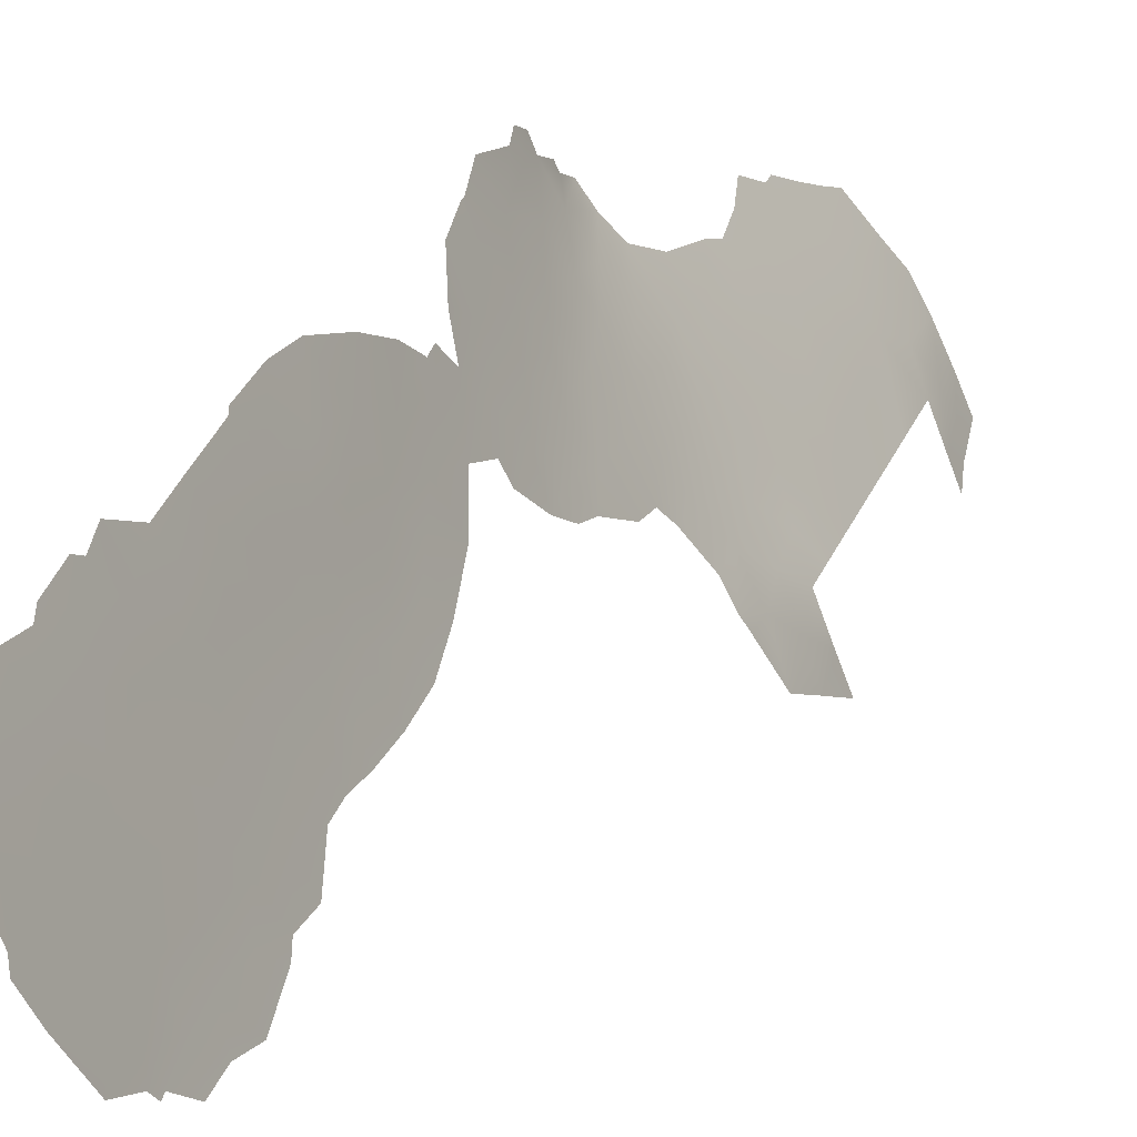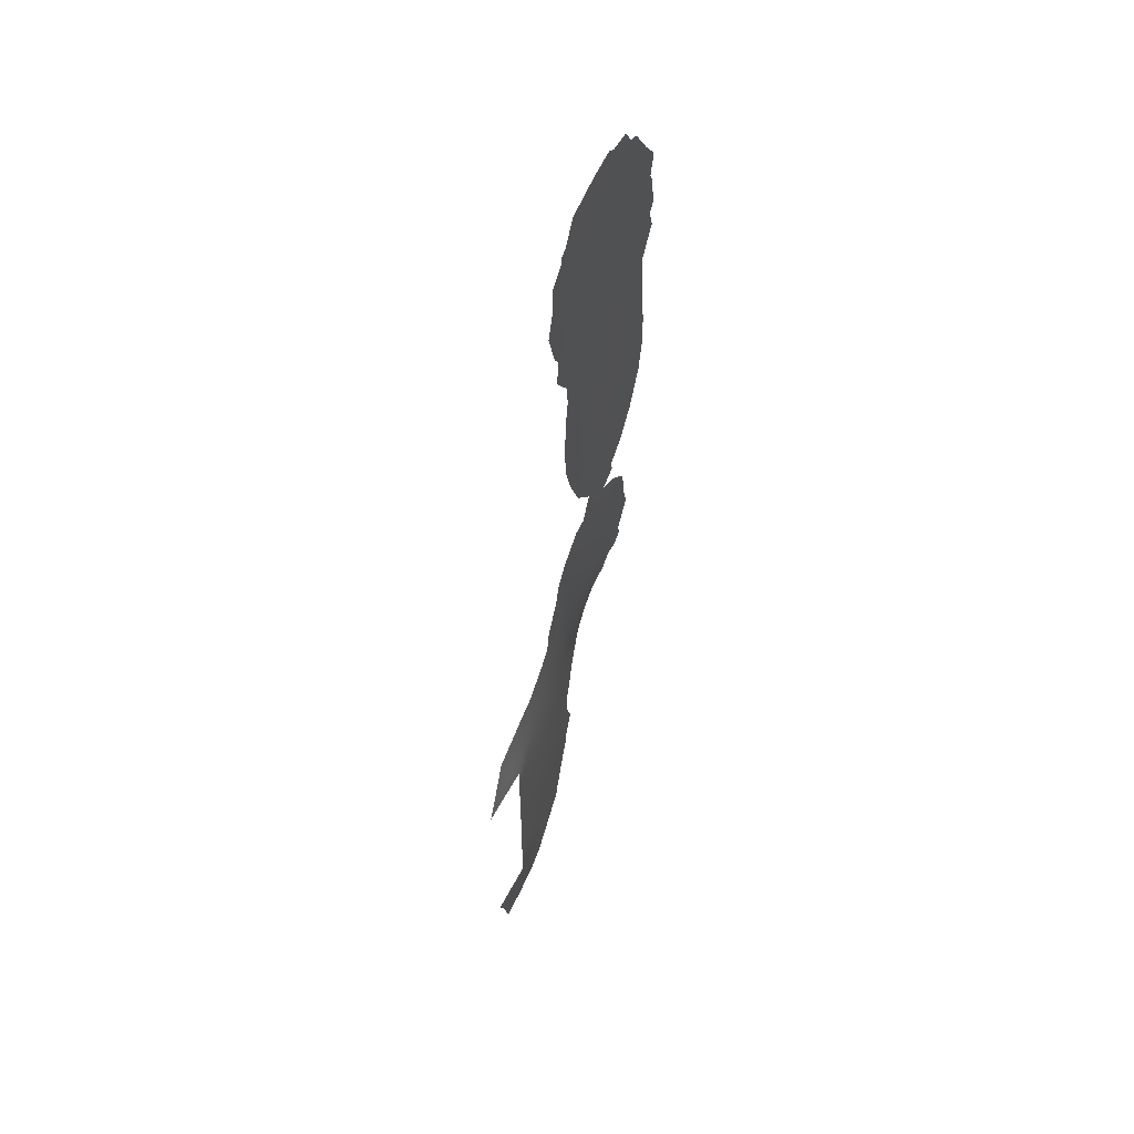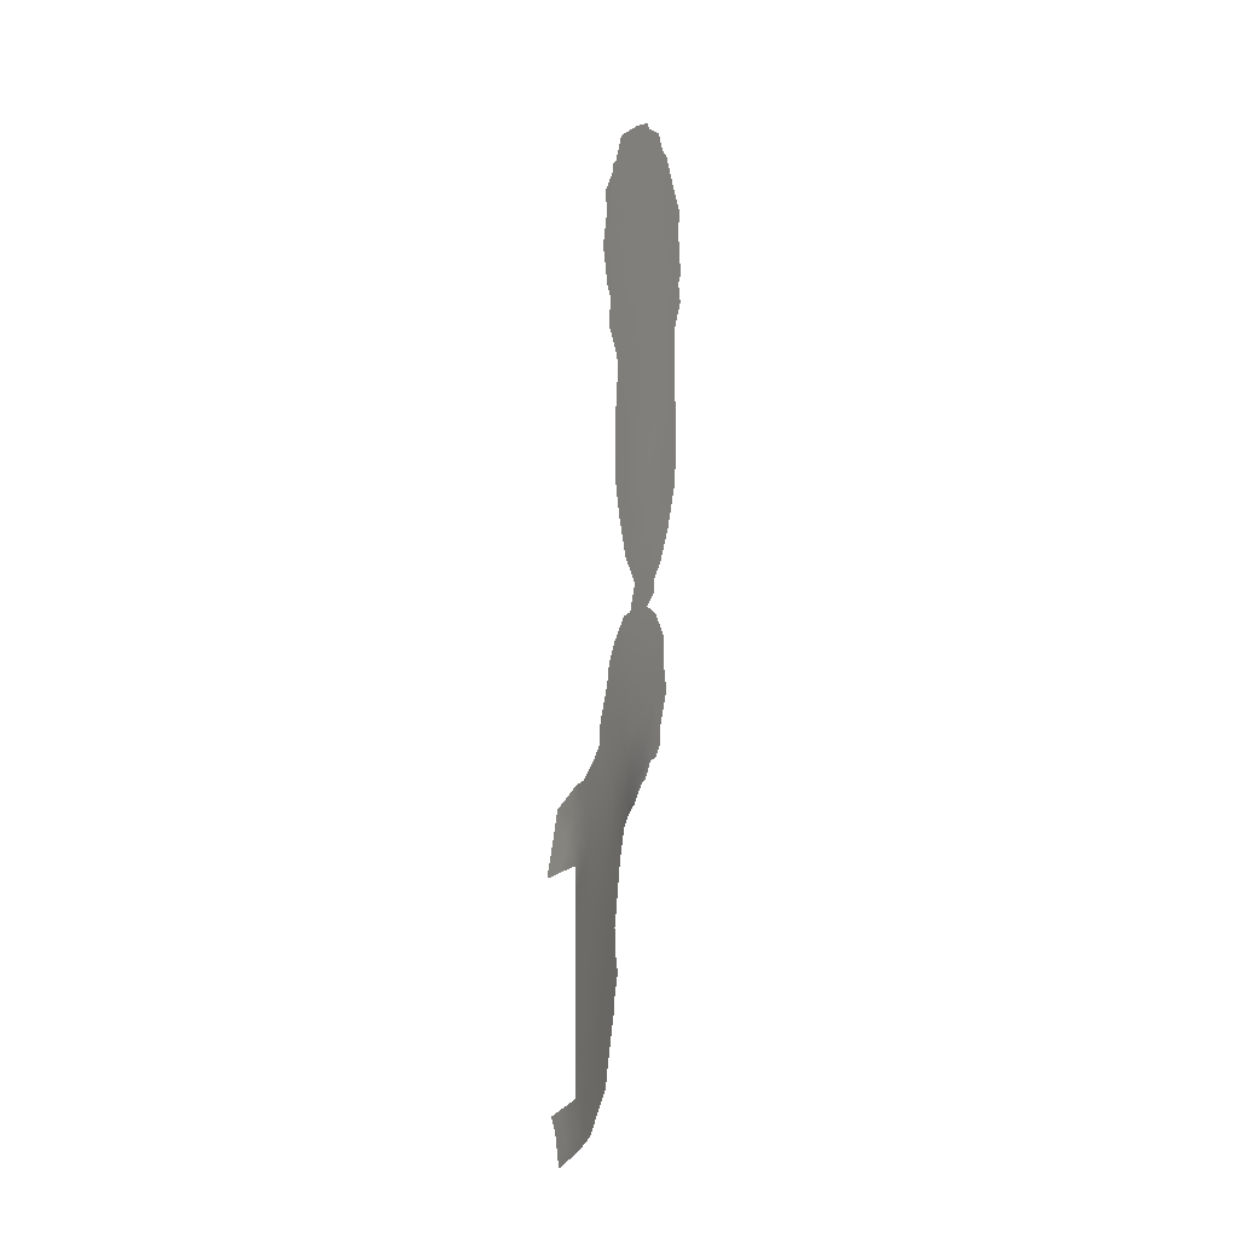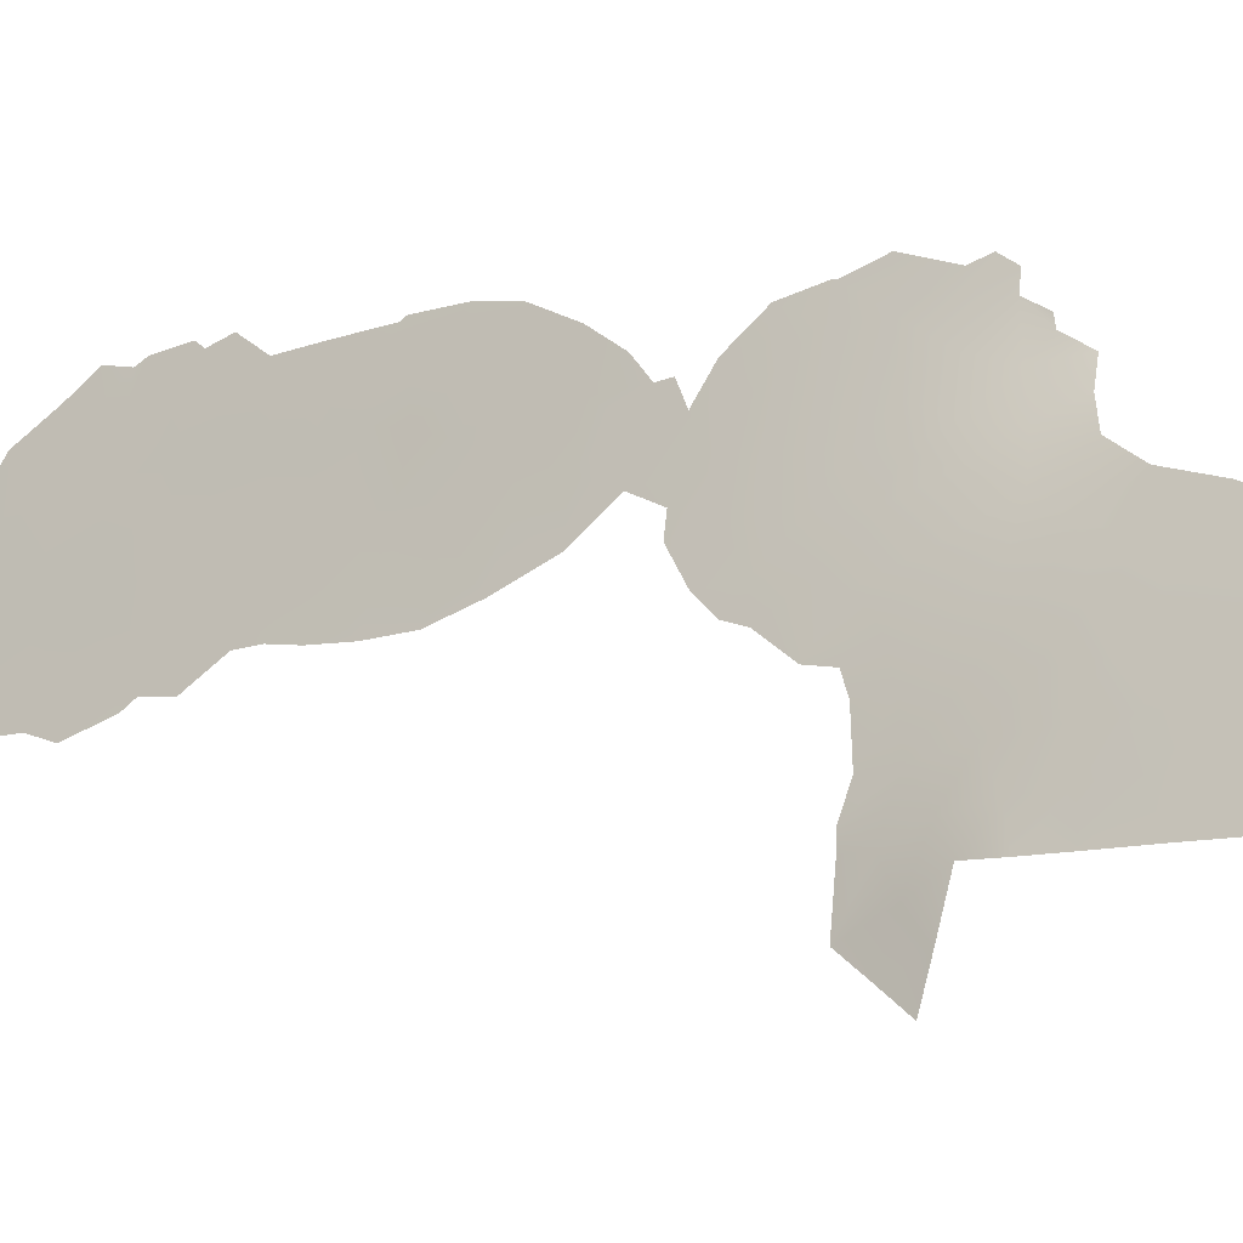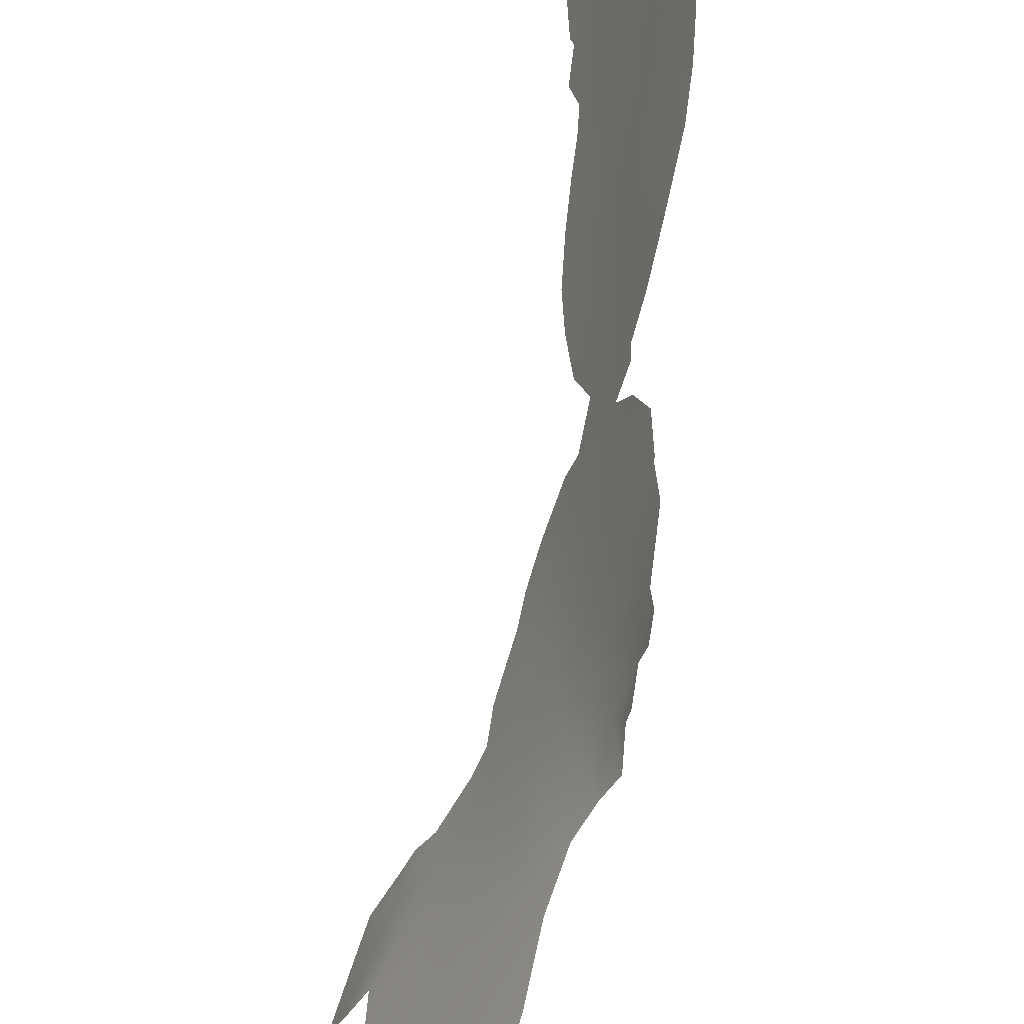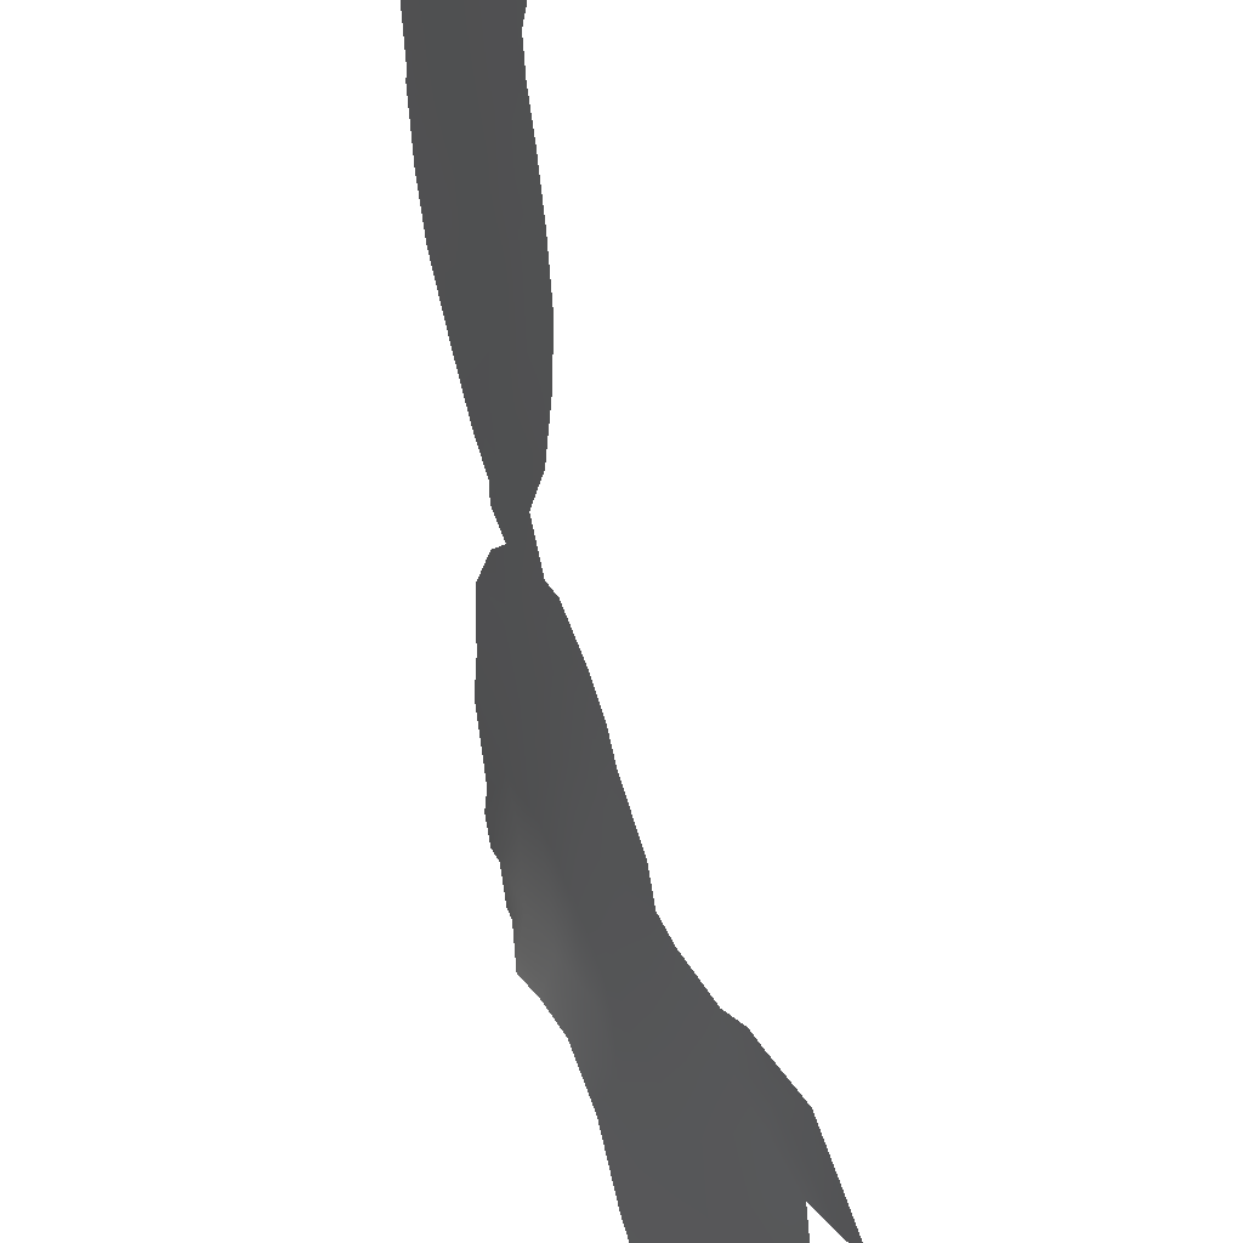
<metadata>
{"format":"obj","ext":"obj","renderer":"f3d","projection":"perspective","resolution":1024,"background":"white","views":[{"elev":30.2,"azim":-160.2,"up":"+Z"},{"elev":52.5,"azim":-132.0,"up":"+Y"},{"elev":3.7,"azim":-138.0,"up":"+Y"},{"elev":-8.5,"azim":-48.2,"up":"+Z"},{"elev":58.2,"azim":5.0,"up":"+Z"},{"elev":-70.3,"azim":-174.1,"up":"+Z"}]}
</metadata>
<code>
v -99.02 -50 79.65
v -98.24 -53 80.92
v -94.97 -28.92 87.12
v -94.84 -34.3 87.31
v -99.01 -47.36 79.64
v -94.55 -19.29 88.54
v -93.27 -23.78 91.72
v -94.02 -18.37 89.94
v -95.81 -33.55 85.28
v -94.08 -5.355 90.13
v -97.36 -43.56 82.64
v -96.45 -47.09 84.22
v -95.76 -39.28 85.45
v -99.01 -45.28 79.64
v -93.69 -30.91 90.04
v -99 -41.23 79.63
v -96.67 -44.2 83.86
v -99.01 -43.29 79.64
v -99.01 -38 79.64
v -94.89 -8.146 87.9
v -98.21 -38.66 81.01
v -94.65 -17.79 88.3
v -93.31 -12.81 91.99
v -93.15 -31.96 91.24
v -94.01 -13.04 90.12
v -98.17 -40.58 81.13
v -94.53 -47.13 87.53
v -94.52 -47.69 87.54
v -91.82 -32.92 94.46
v -97.45 -52.98 82.4
v -91.97 -11.95 95.59
v -94.53 -43.06 87.58
v -91.67 -33.69 94.71
v -92.67 -0.1497 94.02
v -95.09 -0.02561 87.5
v -95.35 -1.452 86.79
v -99.99 -50.99 77.1
v -100.2 -50 76.57
v -91.99 -29.19 94.65
v -91.73 -30.7 95.16
v -95.23 -14.46 86.91
v -95.62 -51.43 85.64
v -94.94 -49.03 86.8
v -95.19 -18.53 86.91
v -100.3 -38 76.2
v -94.1 -45.8 88.3
v -91.72 -6.595 96.37
v -91.83 -7.12 96.06
v -92.19 -27.33 94.34
v -95.16 -13 87.1
v -95.25 -16.45 86.82
v -93.41 -37.9 89.6
v -97.46 -34.02 81.93
v -91.98 -29.03 94.69
v -93.61 0.9329 91.53
v -93.77 1.213 91.09
v -92.19 -36.98 91.8
v -91.98 -34.6 93.49
v -92.06 -35.64 92.92
v -92.19 -35.8 92.47
v -92.72 -26.1 93.08
v -93.2 -25.55 91.78
v -91.7 -8.17 96.39
v -92.04 -9.859 95.45
v -95.52 -1.746 86.35
v -95.49 -2.054 86.4
v -98.07 -34.04 80.77
v -95.59 -8.733 86.07
v -95.75 -8.225 85.67
v -96.54 -33.18 83.74
v -91.75 -34.5 94.23
v -94.51 -25.89 88.37
v -94.17 -25.71 89.25
v -95.06 -27.2 86.98
v -93.97 -39.64 88.63
v -95.87 -3.153 85.44
v -93.96 -24.15 89.87
v -91.83 -14.71 95.89
v -91.9 -14.49 95.73
v -91.87 -18.89 95.65
v -91.79 -16.98 95.94
v -92.91 0.07267 93.39
v -93.12 0.9484 92.82
v -95.39 -28.37 86.16
v -91.91 -4.385 95.9
v -91.82 -3.003 96.17
v -91.79 -4.862 96.19
v -95.2 -11.8 87.04
v -95.63 -10.29 85.94
v -99.36 -34.88 77.98
v -96.13 -32.56 84.57
v -92.86 -24.82 92.76
v -92.9 -24.17 92.69
v -96.05 -31.33 84.76
v -99.72 -53 77.65
v -94.52 -22.68 88.48
v -96.01 -6.145 85.05
v -95.54 -29.45 85.85
v -97.54 -51.9 82.25
v -92.84 -1.388 93.54
v -92.43 -3.077 94.59
v -94.3 -42.05 87.97
v -92.74 -19.69 93.37
v -94.94 -20.51 87.53
v -92.99 -21.98 92.6
v -99.52 -51.68 78.23
v -99.76 -50 77.75
v -94.67 -3.807 88.55
v -93.89 -3.136 90.66
v -96.21 -50.37 84.61
v -97.17 -50.47 82.93
v -96.62 -52.21 83.9
v -95.75 -35.42 85.42
v -92.64 -33.27 92.24
v -98.15 -48.39 81.19
v -99.73 -38 77.73
v -94.38 -27.63 88.63
v -97.36 -39.46 82.56
v -98.14 -50.72 81.19
v -92.45 -13.81 94.31
v -92.76 -37.26 90.76
v -94.8 -14.64 87.99
v -94.58 -13.36 88.61
v -93.14 -2.971 92.67
v -92.33 -8.236 94.73
v -92.53 -10.4 94.16
v -96.64 -42.44 83.9
v -95.86 -41.32 85.29
v -93.3 -18.11 91.94
v -93.47 -20.12 91.33
v -98.18 -44.41 81.16
v -94.4 -16.32 88.98
v -96.58 -38.35 83.94
v -92.35 -31.28 93.38
v -93.06 -29.94 91.76
v -96.56 -34.56 83.78
v -95.02 -36.47 86.83
v -93.74 -22.14 90.56
v -94.96 -40.37 86.88
v -93.74 -16.27 90.74
v -93.08 -16.1 92.53
v -96.8 -48.73 83.6
v -96.6 -36.4 83.81
v -93.58 -0.7601 91.58
v -94.3 0.819 89.65
v -92.89 -6.775 93.25
v -95.08 -44.91 86.61
v -94.34 -30.07 88.52
v -94.71 -38.24 87.36
v -99.16 -36.66 78.83
v -96.58 -40.35 84
v -95.36 -3.484 86.72
v -98.13 -42.49 81.22
v -94.17 -14.59 89.65
v -93.72 -28.76 90.22
v -97.43 -47.34 82.51
v -95.95 -43.43 85.12
v -96.16 -45.42 84.76
v -98.47 -35.43 80.1
v -93.72 -9.364 90.99
v -93.17 -11 92.41
v -92.21 -6.457 95.09
v -95.39 -7.048 86.61
v -95.06 -10.07 87.42
v -92.21 -1.836 95.19
v -94.62 -11.72 88.54
v -93.38 -4.967 91.99
v -95.39 -50.54 86.03
v -93.31 -35.86 90.08
v -95.31 -5.207 86.84
v -93.56 -7.151 91.45
v -94.4 -9.717 89.19
v -97.24 -45.51 82.87
v -99 -39.49 79.63
v -92.24 -21.26 94.68
v -94.38 -44.58 87.82
v -92.65 -12.4 93.8
v -97.42 -37.43 82.35
v -98.39 -34.28 80.06
v -93.51 -14.44 91.41
v -93.76 -26.53 90.28
v -99.07 -53 79.16
v -93.87 -11.35 90.51
v -95.84 -4.609 85.47
v -95.78 -37.39 85.4
v -92.58 -23.08 93.64
v -93.34 -33.85 90.48
v -94.28 -32.24 88.52
v -95.12 -30.69 86.79
v -99.87 -36.49 77.07
v -92.04 -33.36 93.73
v -92.44 -29.04 93.51
v -95.86 -48.8 85.23
v -99 -51.39 79.5
v -93.02 -27.59 92.13
v -97.48 -35.45 82.05
v -92.57 -4.808 94.17
v -95.15 -42.5 86.53
v -92.57 -17.63 93.89
v -93.06 -8.882 92.78
v -94.22 -7.577 89.69
v -95.03 -2.094 87.62
v -92.59 -35.16 91.68
v -98.3 -36.89 80.7
v -95.4 -47.14 86.04
v -94.2 -20.62 89.41
v -93.67 -32.56 89.85
v -94.43 -1.498 89.25
v -94.75 -6.133 88.29
v -97.34 -41.58 82.64
v -93.91 -34.21 89.21
v -92.46 -15.4 94.22
v -92.95 -14.17 92.93
v -95.26 -32.19 86.48
v -98.19 -46.65 81.13
v -94.2 -36.4 88.42
v -97.61 -49.07 82.17
f 71 191 33
f 202 36 35
f 2 119 99
f 116 190 150
f 147 46 27
f 63 125 48
f 111 119 217
f 192 54 39
f 36 66 65
f 130 8 129
f 144 100 124
f 4 113 9
f 212 79 78
f 6 206 104
f 144 83 82
f 3 84 74
f 101 86 85
f 20 209 201
f 151 133 13
f 20 172 164
f 124 197 167
f 173 12 156
f 21 174 19
f 155 15 148
f 171 167 146
f 178 143 133
f 7 93 92
f 108 170 152
f 138 130 105
f 131 11 173
f 140 154 180
f 76 152 184
f 104 206 96
f 25 183 23
f 202 66 36
f 114 134 191
f 153 11 131
f 148 15 188
f 3 98 84
f 28 205 27
f 134 40 29
f 191 134 29
f 2 99 30
f 198 102 32
f 100 34 165
f 144 208 145
f 208 202 35
f 22 6 44
f 104 44 6
f 182 194 2
f 2 194 119
f 107 194 106
f 38 107 37
f 134 192 39
f 39 40 134
f 108 109 10
f 1 5 115
f 193 110 142
f 142 110 111
f 103 105 130
f 22 44 51
f 116 45 190
f 205 147 27
f 119 111 99
f 48 162 47
f 110 112 111
f 112 110 42
f 54 192 49
f 50 122 41
f 109 167 10
f 118 210 26
f 5 14 215
f 108 152 202
f 139 13 149
f 55 144 145
f 121 203 57
f 121 52 169
f 114 58 203
f 203 60 57
f 203 121 169
f 58 59 60
f 195 62 61
f 125 63 64
f 196 178 204
f 129 103 130
f 14 131 215
f 20 164 68
f 69 163 68
f 137 216 149
f 103 175 105
f 192 134 135
f 167 109 124
f 158 205 12
f 205 193 12
f 181 117 73
f 117 3 74
f 140 141 129
f 193 142 12
f 113 143 136
f 55 145 56
f 16 26 153
f 15 135 24
f 3 117 148
f 117 155 148
f 19 116 150
f 4 216 137
f 133 151 118
f 193 205 43
f 154 132 122
f 202 152 66
f 76 66 152
f 147 198 32
f 32 176 147
f 178 196 143
f 181 62 195
f 9 70 91
f 136 70 9
f 149 52 75
f 7 62 77
f 73 77 181
f 9 214 4
f 4 137 113
f 149 13 185
f 149 185 137
f 14 18 131
f 80 175 103
f 18 16 153
f 124 109 144
f 135 155 195
f 186 93 105
f 157 198 147
f 158 17 157
f 127 157 17
f 157 147 158
f 82 100 144
f 34 100 82
f 125 200 146
f 64 31 126
f 141 212 199
f 194 1 119
f 115 217 1
f 161 23 183
f 87 197 85
f 87 162 197
f 101 165 86
f 162 87 47
f 195 49 192
f 164 166 88
f 171 10 167
f 144 55 83
f 110 193 168
f 140 8 132
f 140 132 154
f 164 88 89
f 192 135 195
f 125 162 48
f 10 209 108
f 216 169 52
f 200 125 126
f 126 125 64
f 97 170 163
f 128 151 13
f 200 126 161
f 4 214 188
f 201 171 160
f 171 146 200
f 164 172 166
f 105 7 138
f 53 136 196
f 70 136 53
f 167 197 146
f 16 174 26
f 117 74 72
f 156 12 142
f 156 142 217
f 12 173 158
f 158 173 17
f 174 21 26
f 204 21 19
f 196 204 159
f 204 19 150
f 155 135 15
f 175 186 105
f 205 28 43
f 147 176 46
f 212 78 81
f 177 120 213
f 171 201 10
f 21 118 26
f 7 92 62
f 199 81 80
f 81 199 212
f 118 178 133
f 108 209 170
f 152 170 184
f 189 94 98
f 94 214 91
f 130 138 206
f 215 173 156
f 5 215 115
f 159 179 67
f 21 178 118
f 180 23 213
f 213 120 212
f 155 117 181
f 106 182 95
f 106 95 37
f 106 194 182
f 141 140 180
f 180 154 25
f 164 89 68
f 77 62 181
f 77 138 7
f 96 206 138
f 25 166 183
f 160 183 172
f 172 183 166
f 13 133 185
f 185 133 143
f 96 138 77
f 161 183 160
f 25 123 166
f 88 166 50
f 180 25 23
f 97 163 69
f 127 151 128
f 181 195 155
f 105 93 7
f 163 209 20
f 187 211 207
f 79 120 31
f 212 120 79
f 114 24 134
f 4 188 211
f 185 143 113
f 185 113 137
f 4 211 216
f 187 203 169
f 214 189 188
f 188 15 207
f 3 189 98
f 197 124 101
f 190 90 150
f 188 189 148
f 148 189 3
f 31 177 126
f 161 177 23
f 191 71 58
f 33 191 29
f 101 100 165
f 101 124 100
f 49 195 61
f 203 187 114
f 132 22 51
f 51 122 132
f 80 103 199
f 159 150 90
f 173 11 17
f 110 168 42
f 123 122 50
f 170 97 184
f 11 127 17
f 41 122 51
f 166 123 50
f 114 187 24
f 107 106 37
f 53 196 67
f 193 43 168
f 1 194 107
f 58 114 191
f 204 150 159
f 154 122 123
f 196 159 67
f 25 154 123
f 21 204 178
f 127 128 157
f 159 90 179
f 11 210 127
f 139 102 198
f 139 75 102
f 128 13 139
f 198 128 139
f 197 101 85
f 198 157 128
f 146 197 162
f 73 117 72
f 162 125 146
f 141 199 129
f 209 10 201
f 171 200 160
f 131 173 215
f 208 35 145
f 99 112 30
f 99 111 112
f 210 153 26
f 8 140 129
f 199 103 129
f 131 18 153
f 161 160 200
f 160 172 201
f 20 201 172
f 24 135 134
f 177 161 126
f 210 151 127
f 210 118 151
f 8 206 6
f 58 60 203
f 20 68 163
f 130 206 8
f 15 24 207
f 109 108 208
f 202 208 108
f 208 144 109
f 147 205 158
f 132 8 22
f 187 207 24
f 188 207 211
f 170 209 163
f 153 210 11
f 8 6 22
f 196 136 143
f 211 169 216
f 139 149 75
f 120 177 31
f 211 187 169
f 136 9 113
f 213 23 177
f 180 213 141
f 212 141 213
f 189 214 94
f 214 9 91
f 216 52 149
f 156 115 215
f 217 119 1
f 111 217 142
f 156 217 115

</code>
